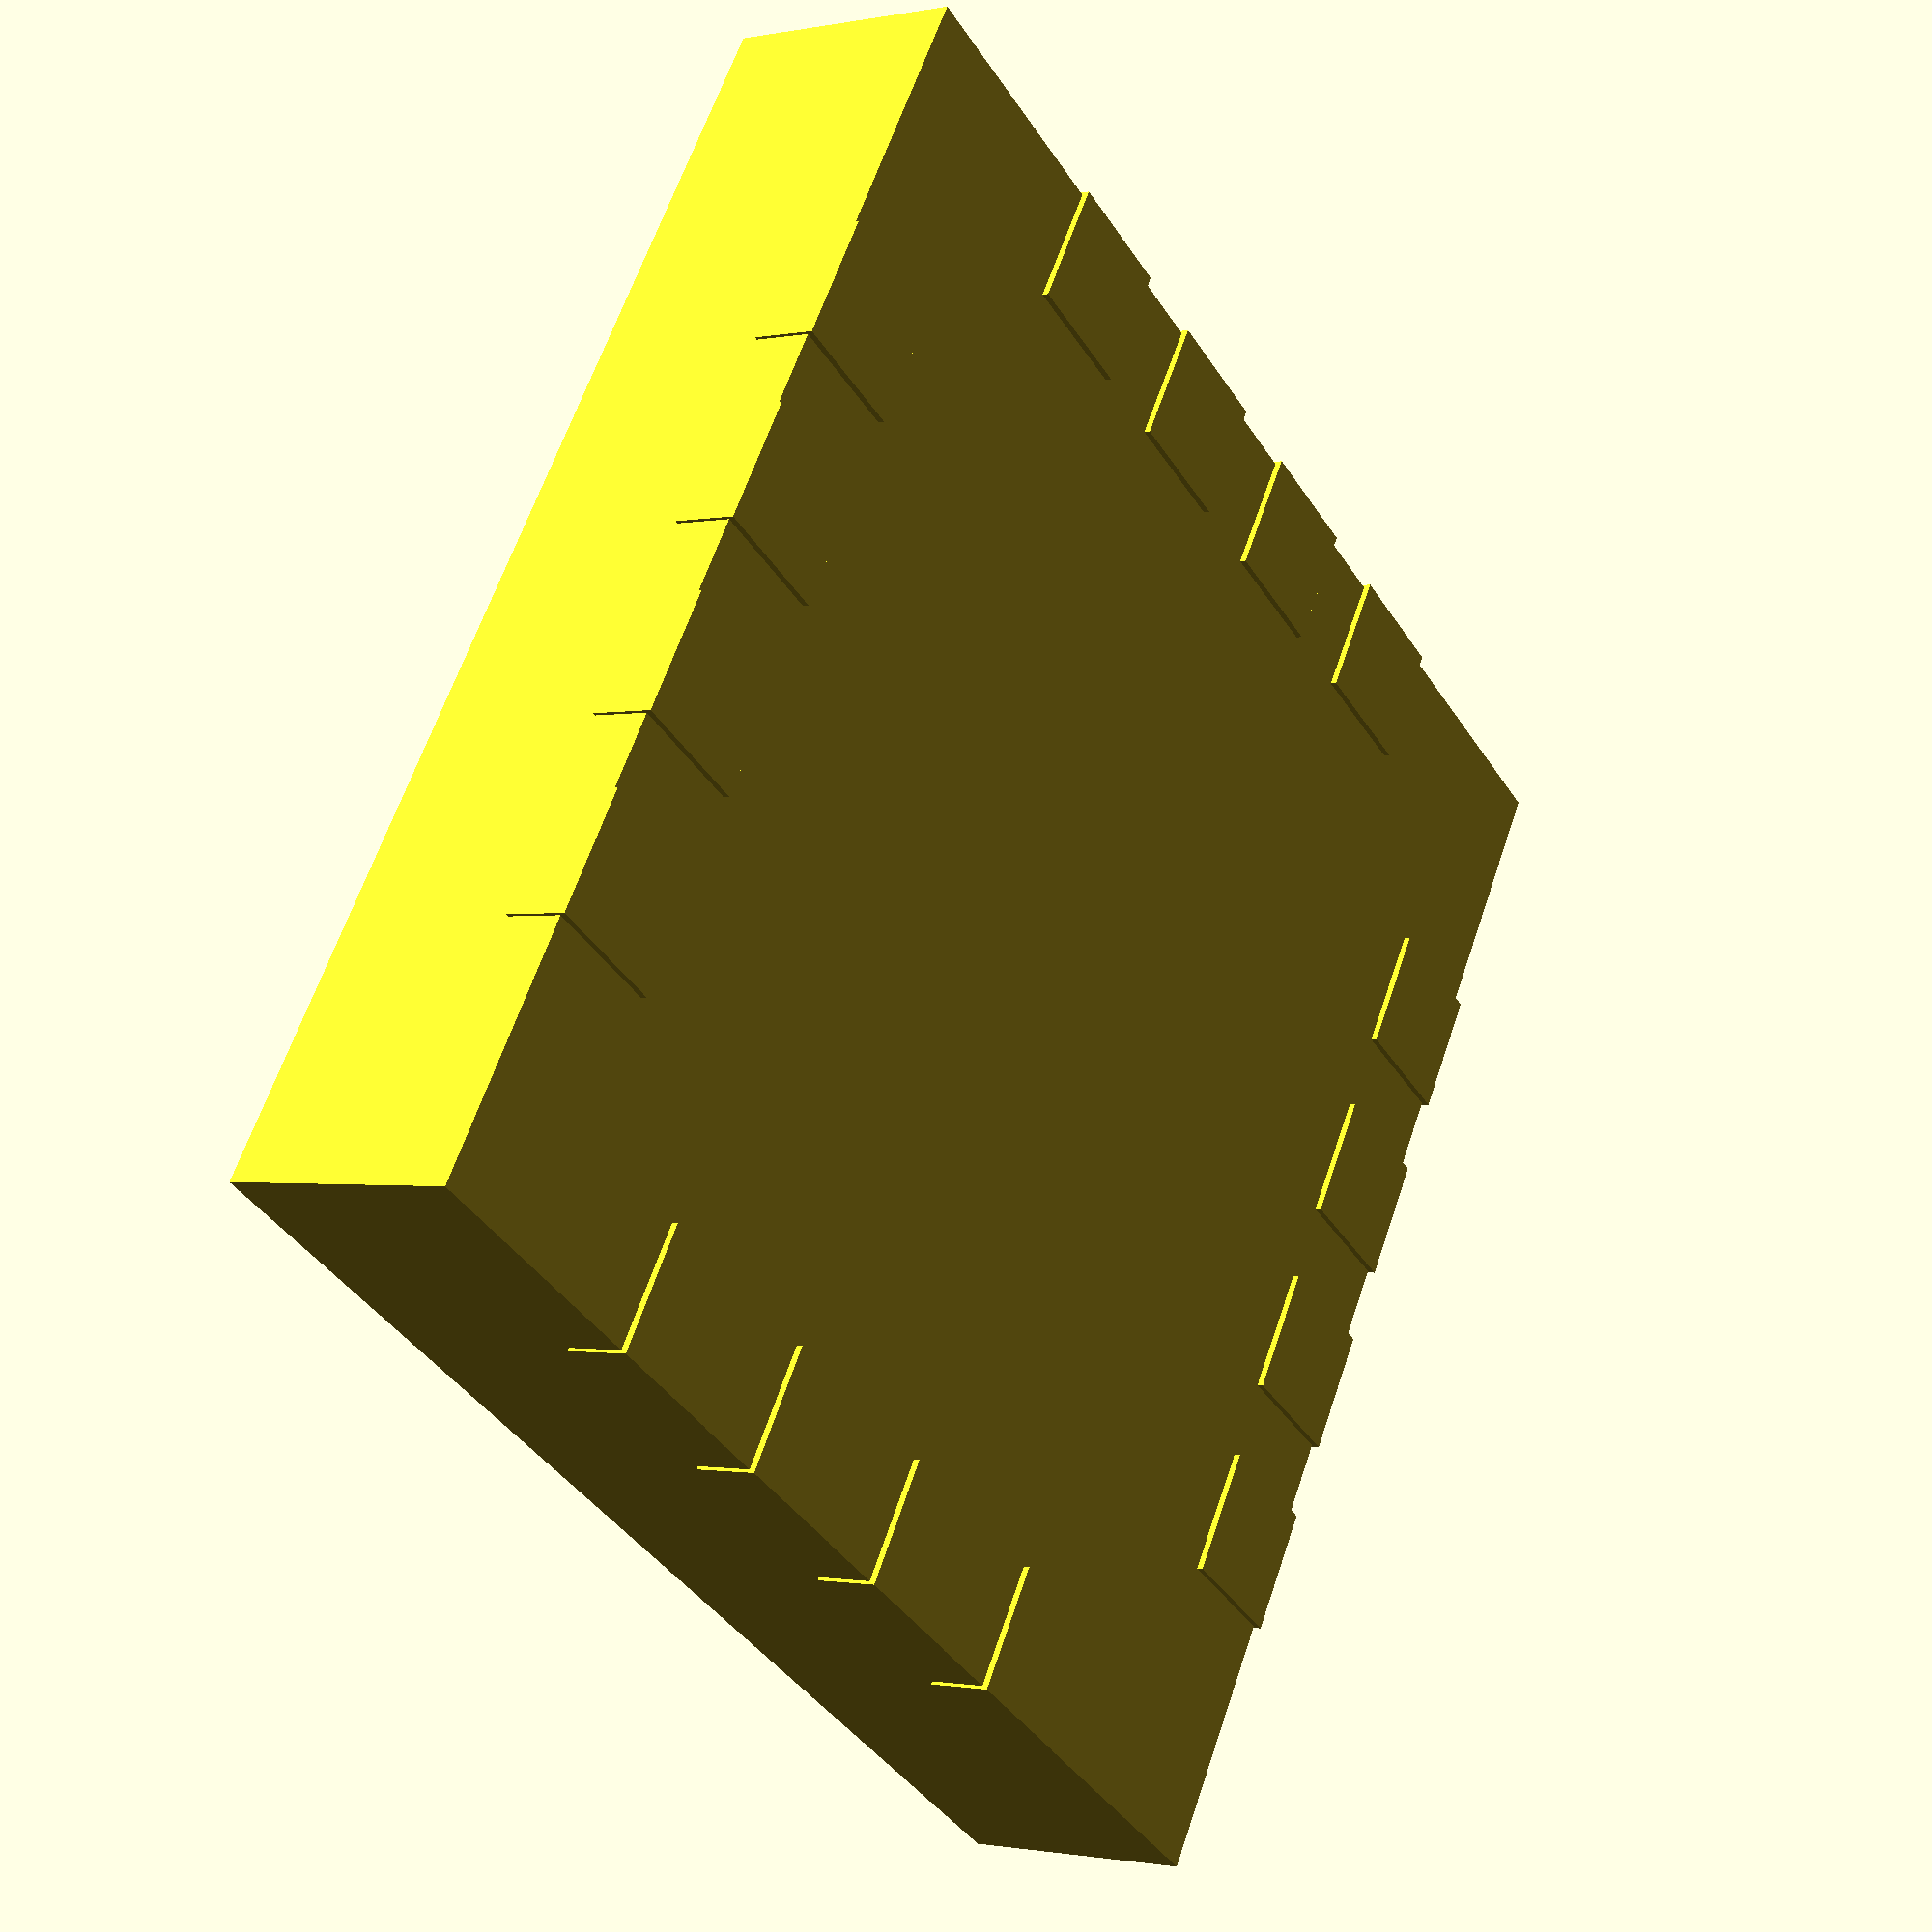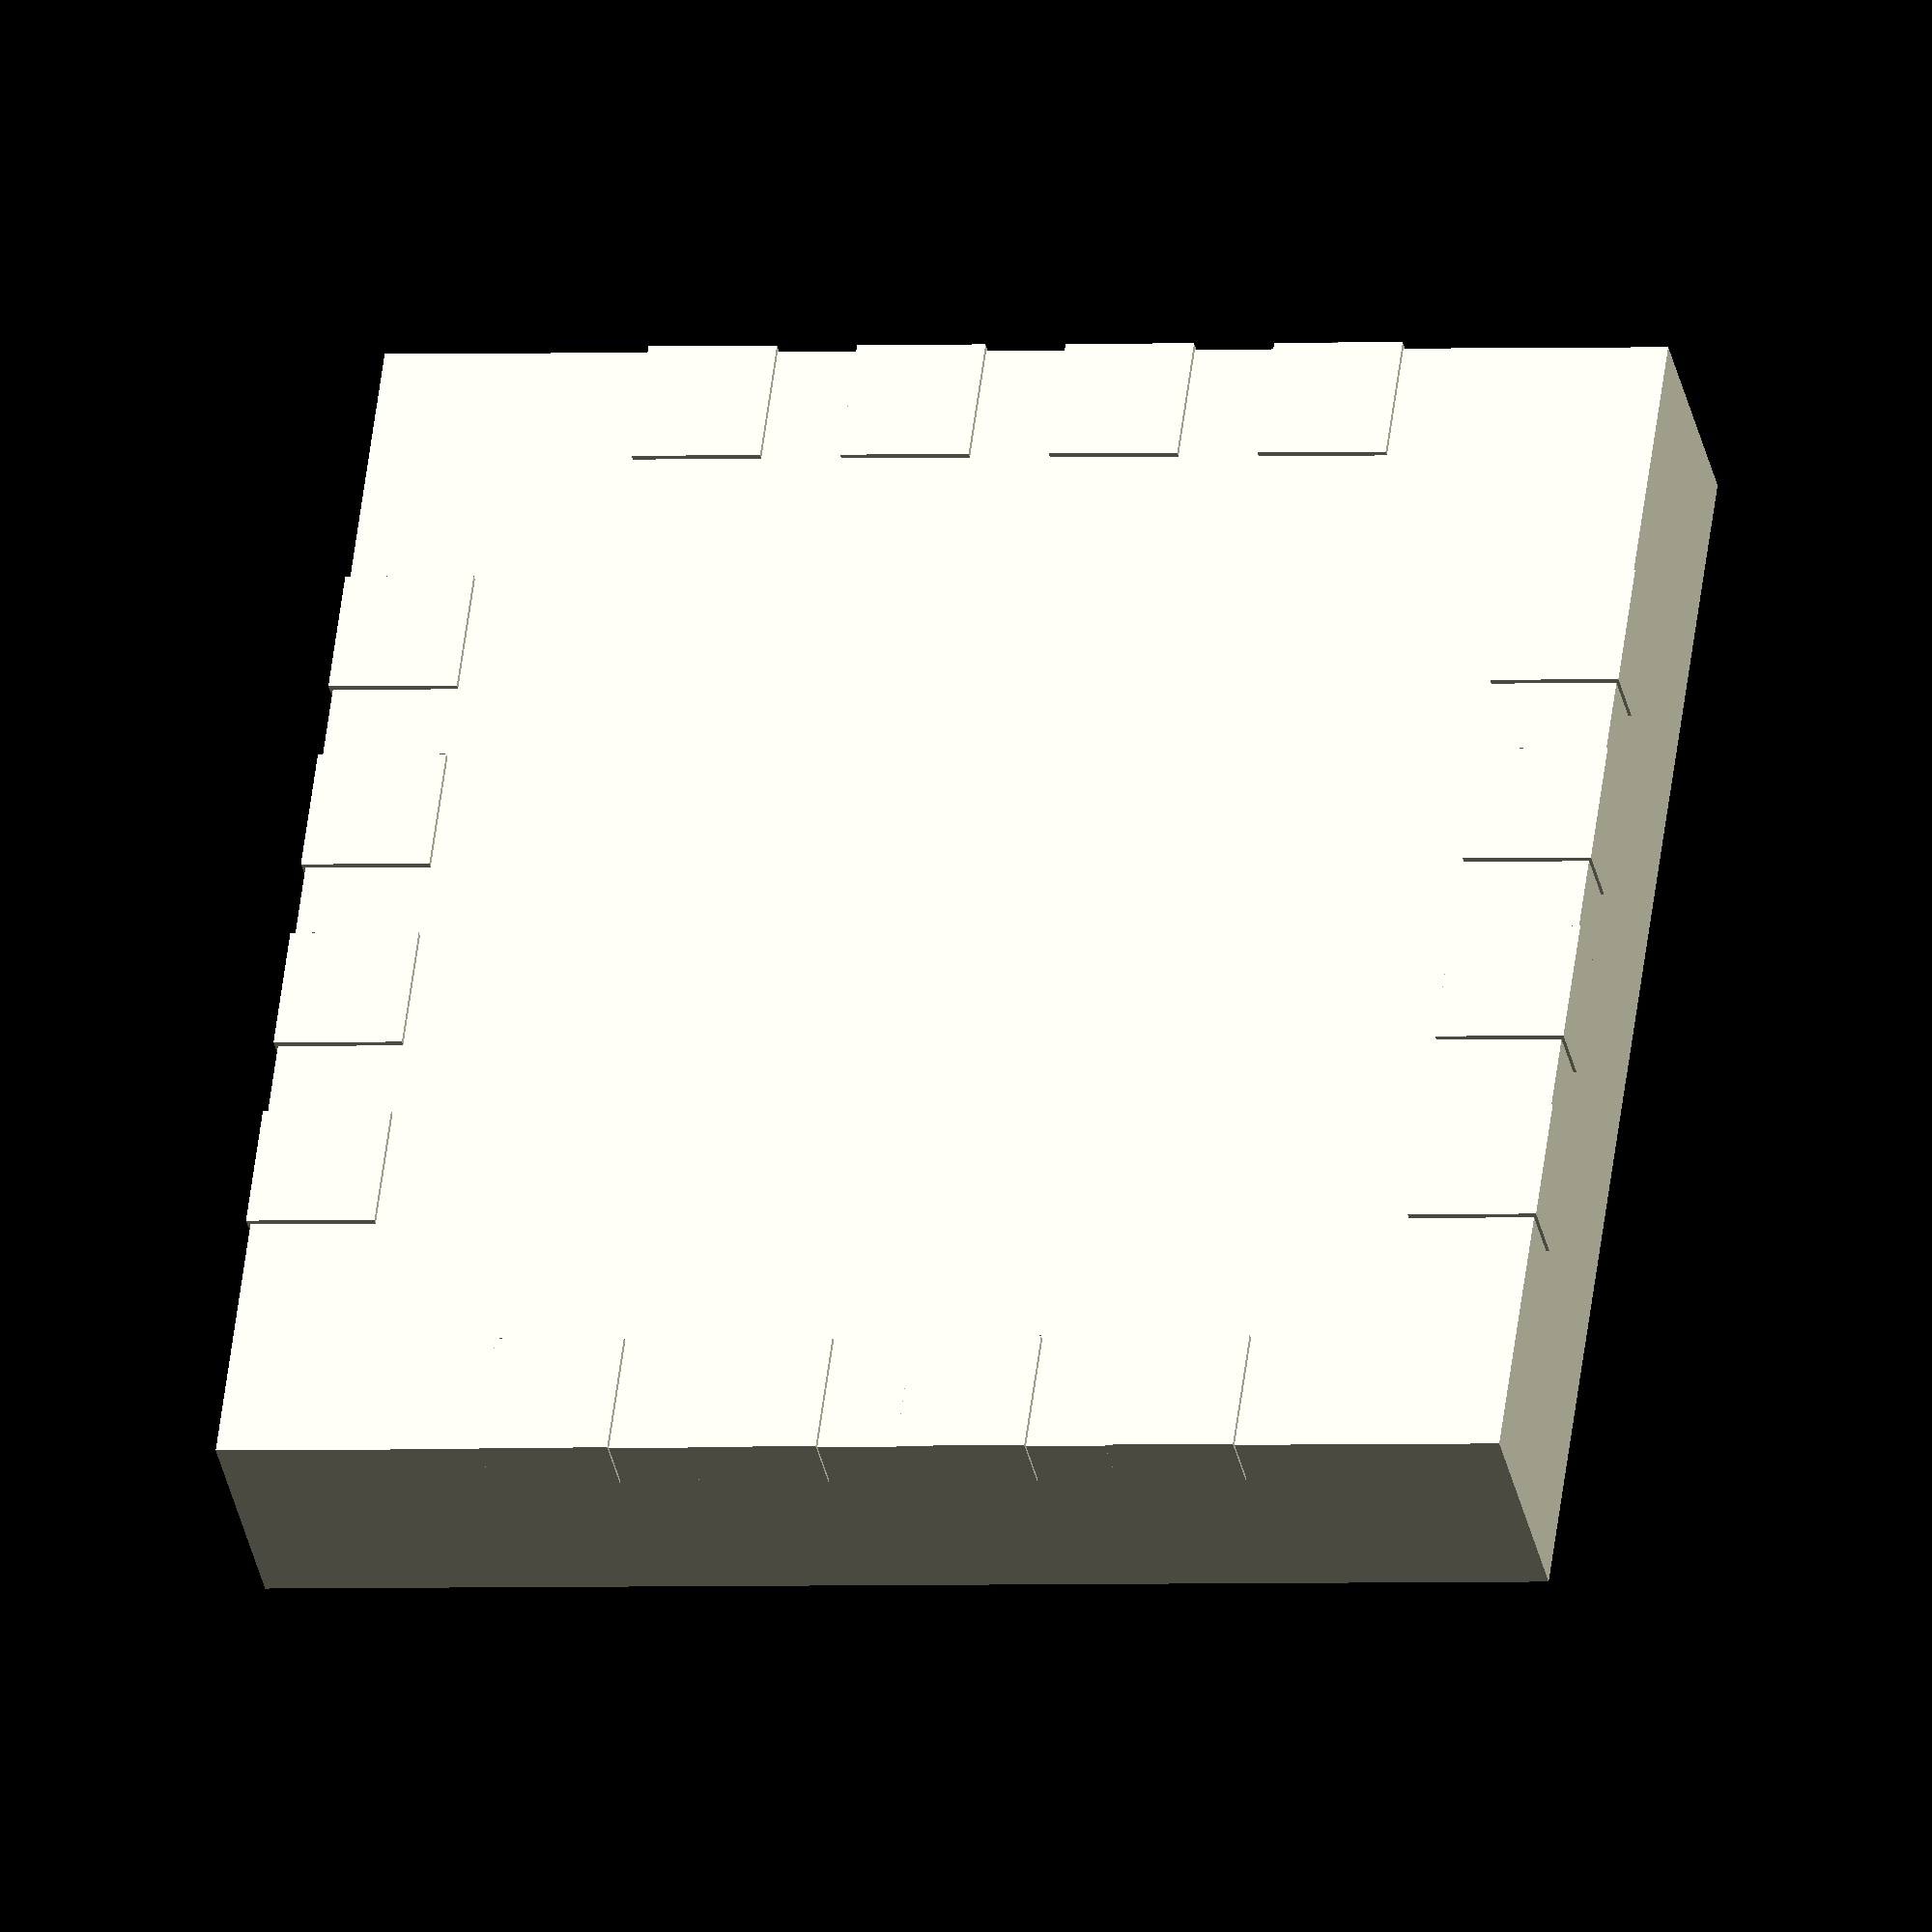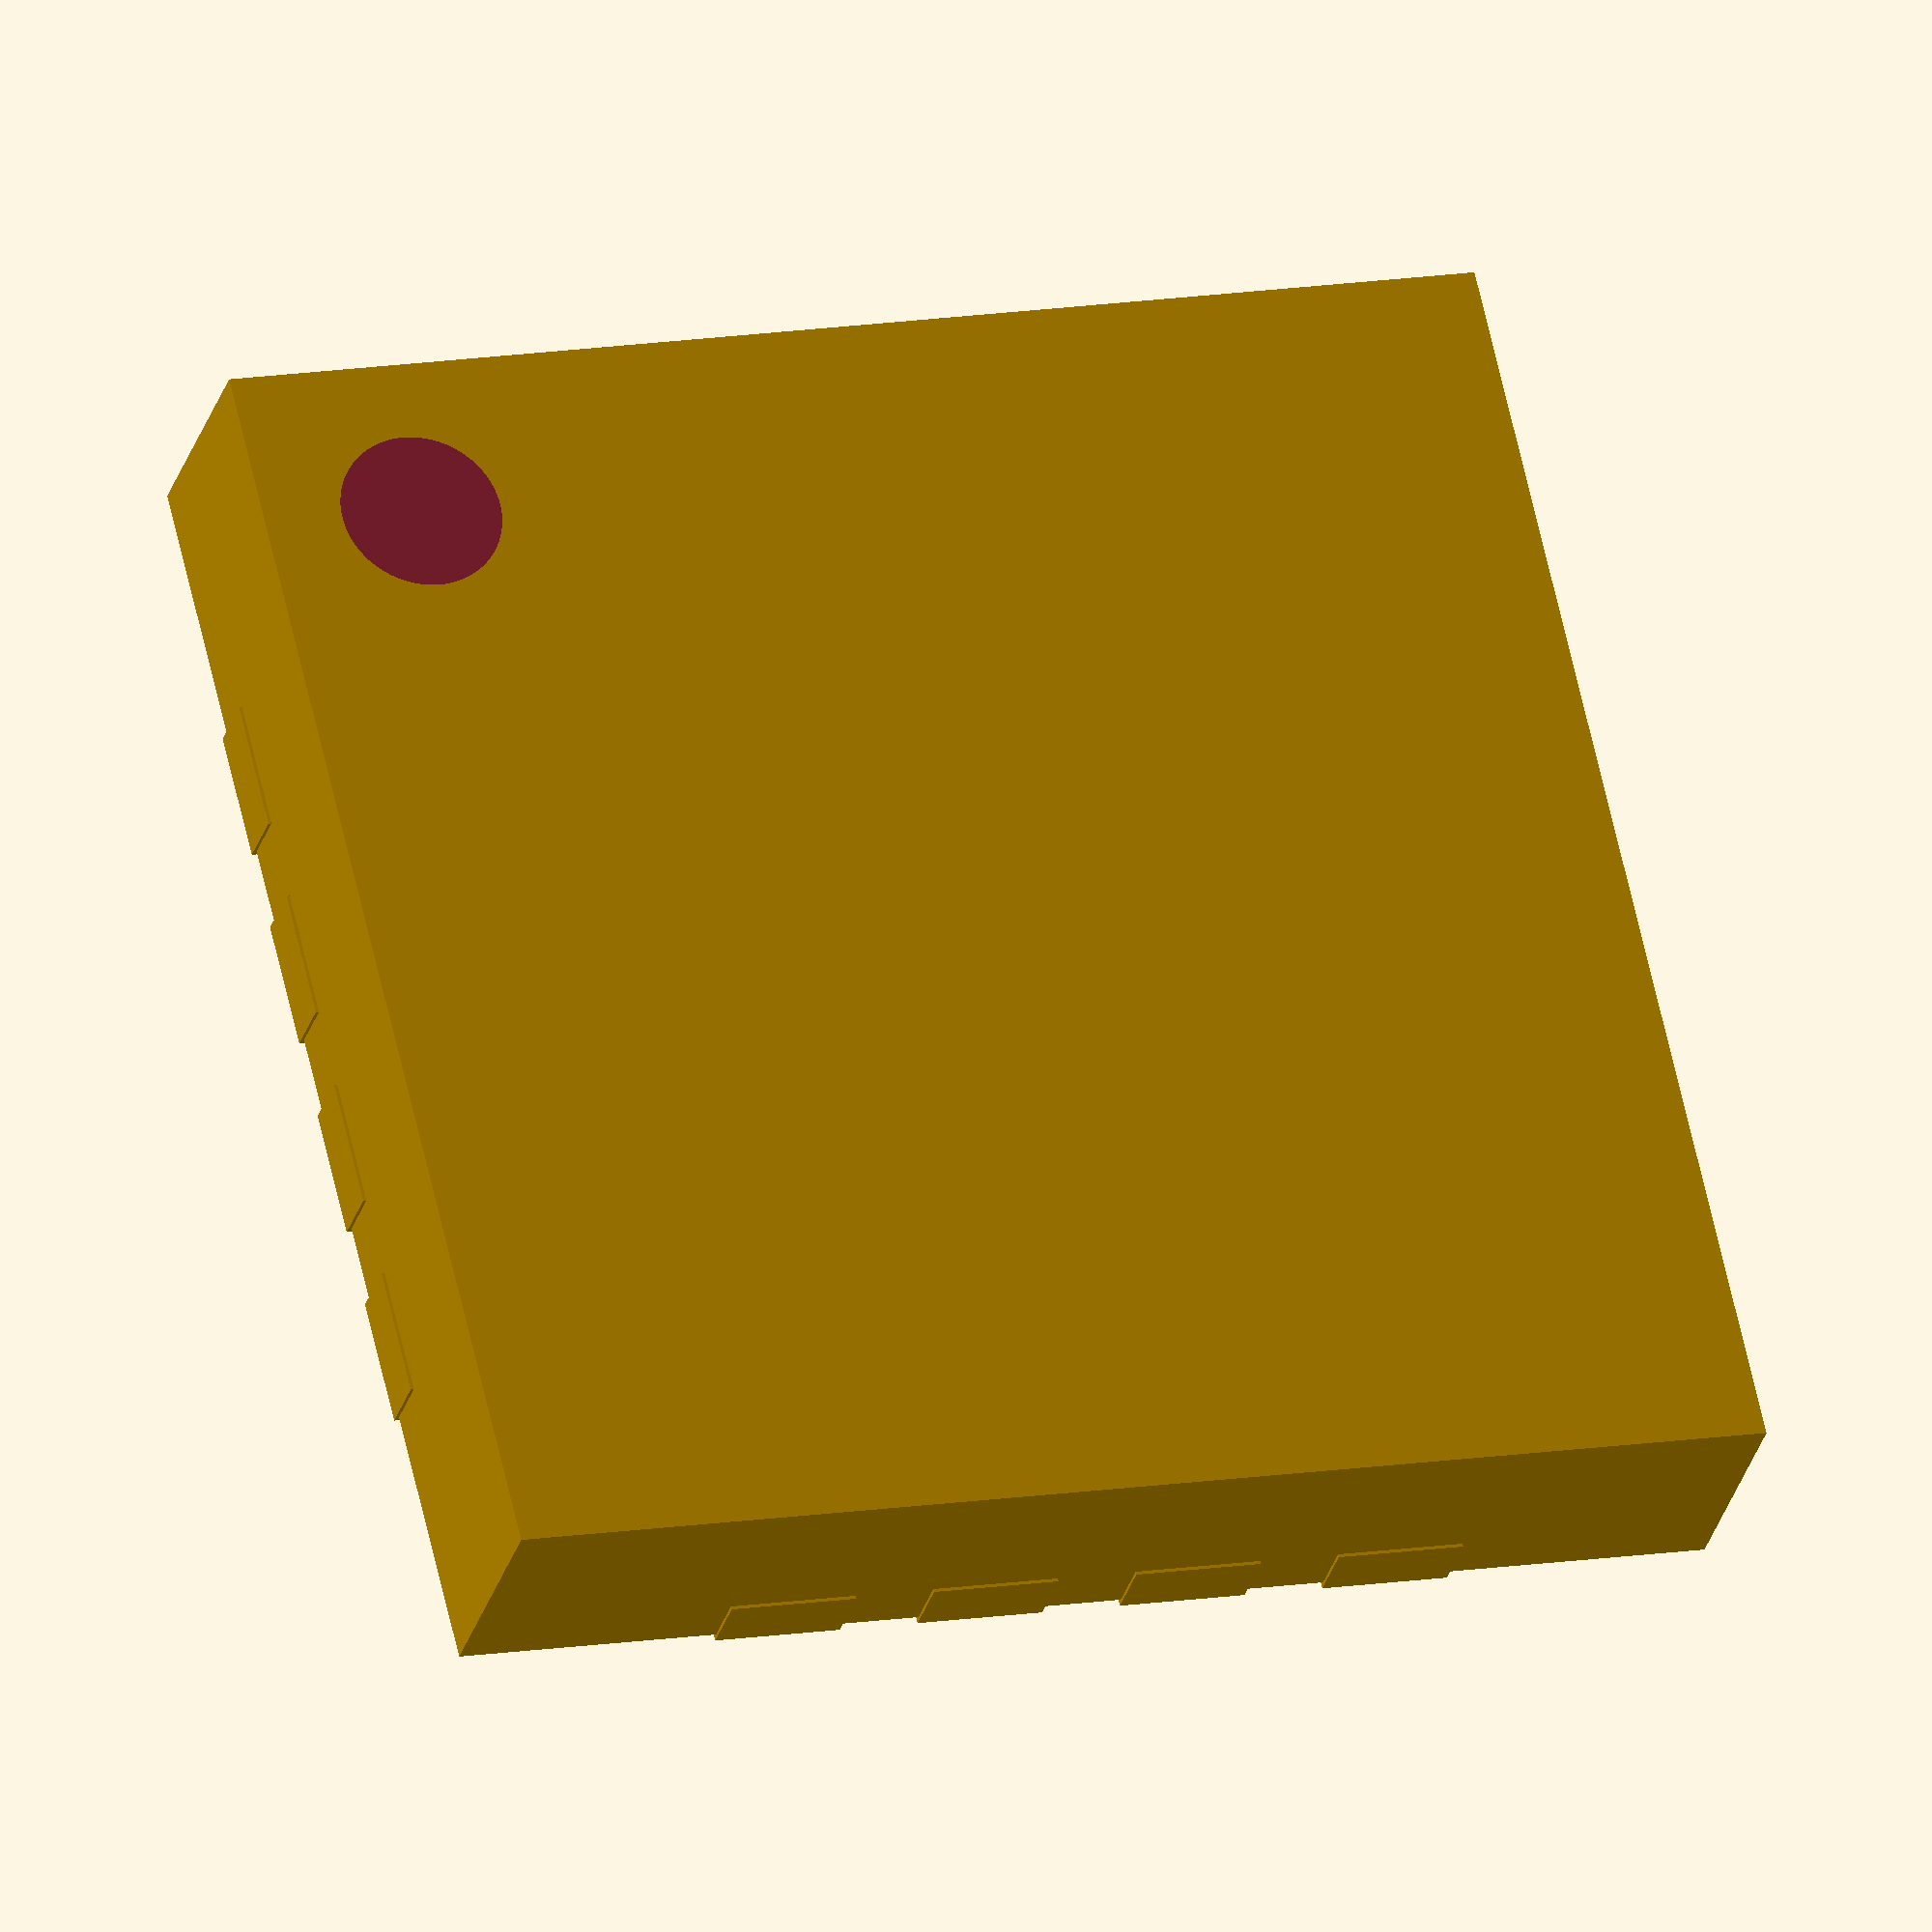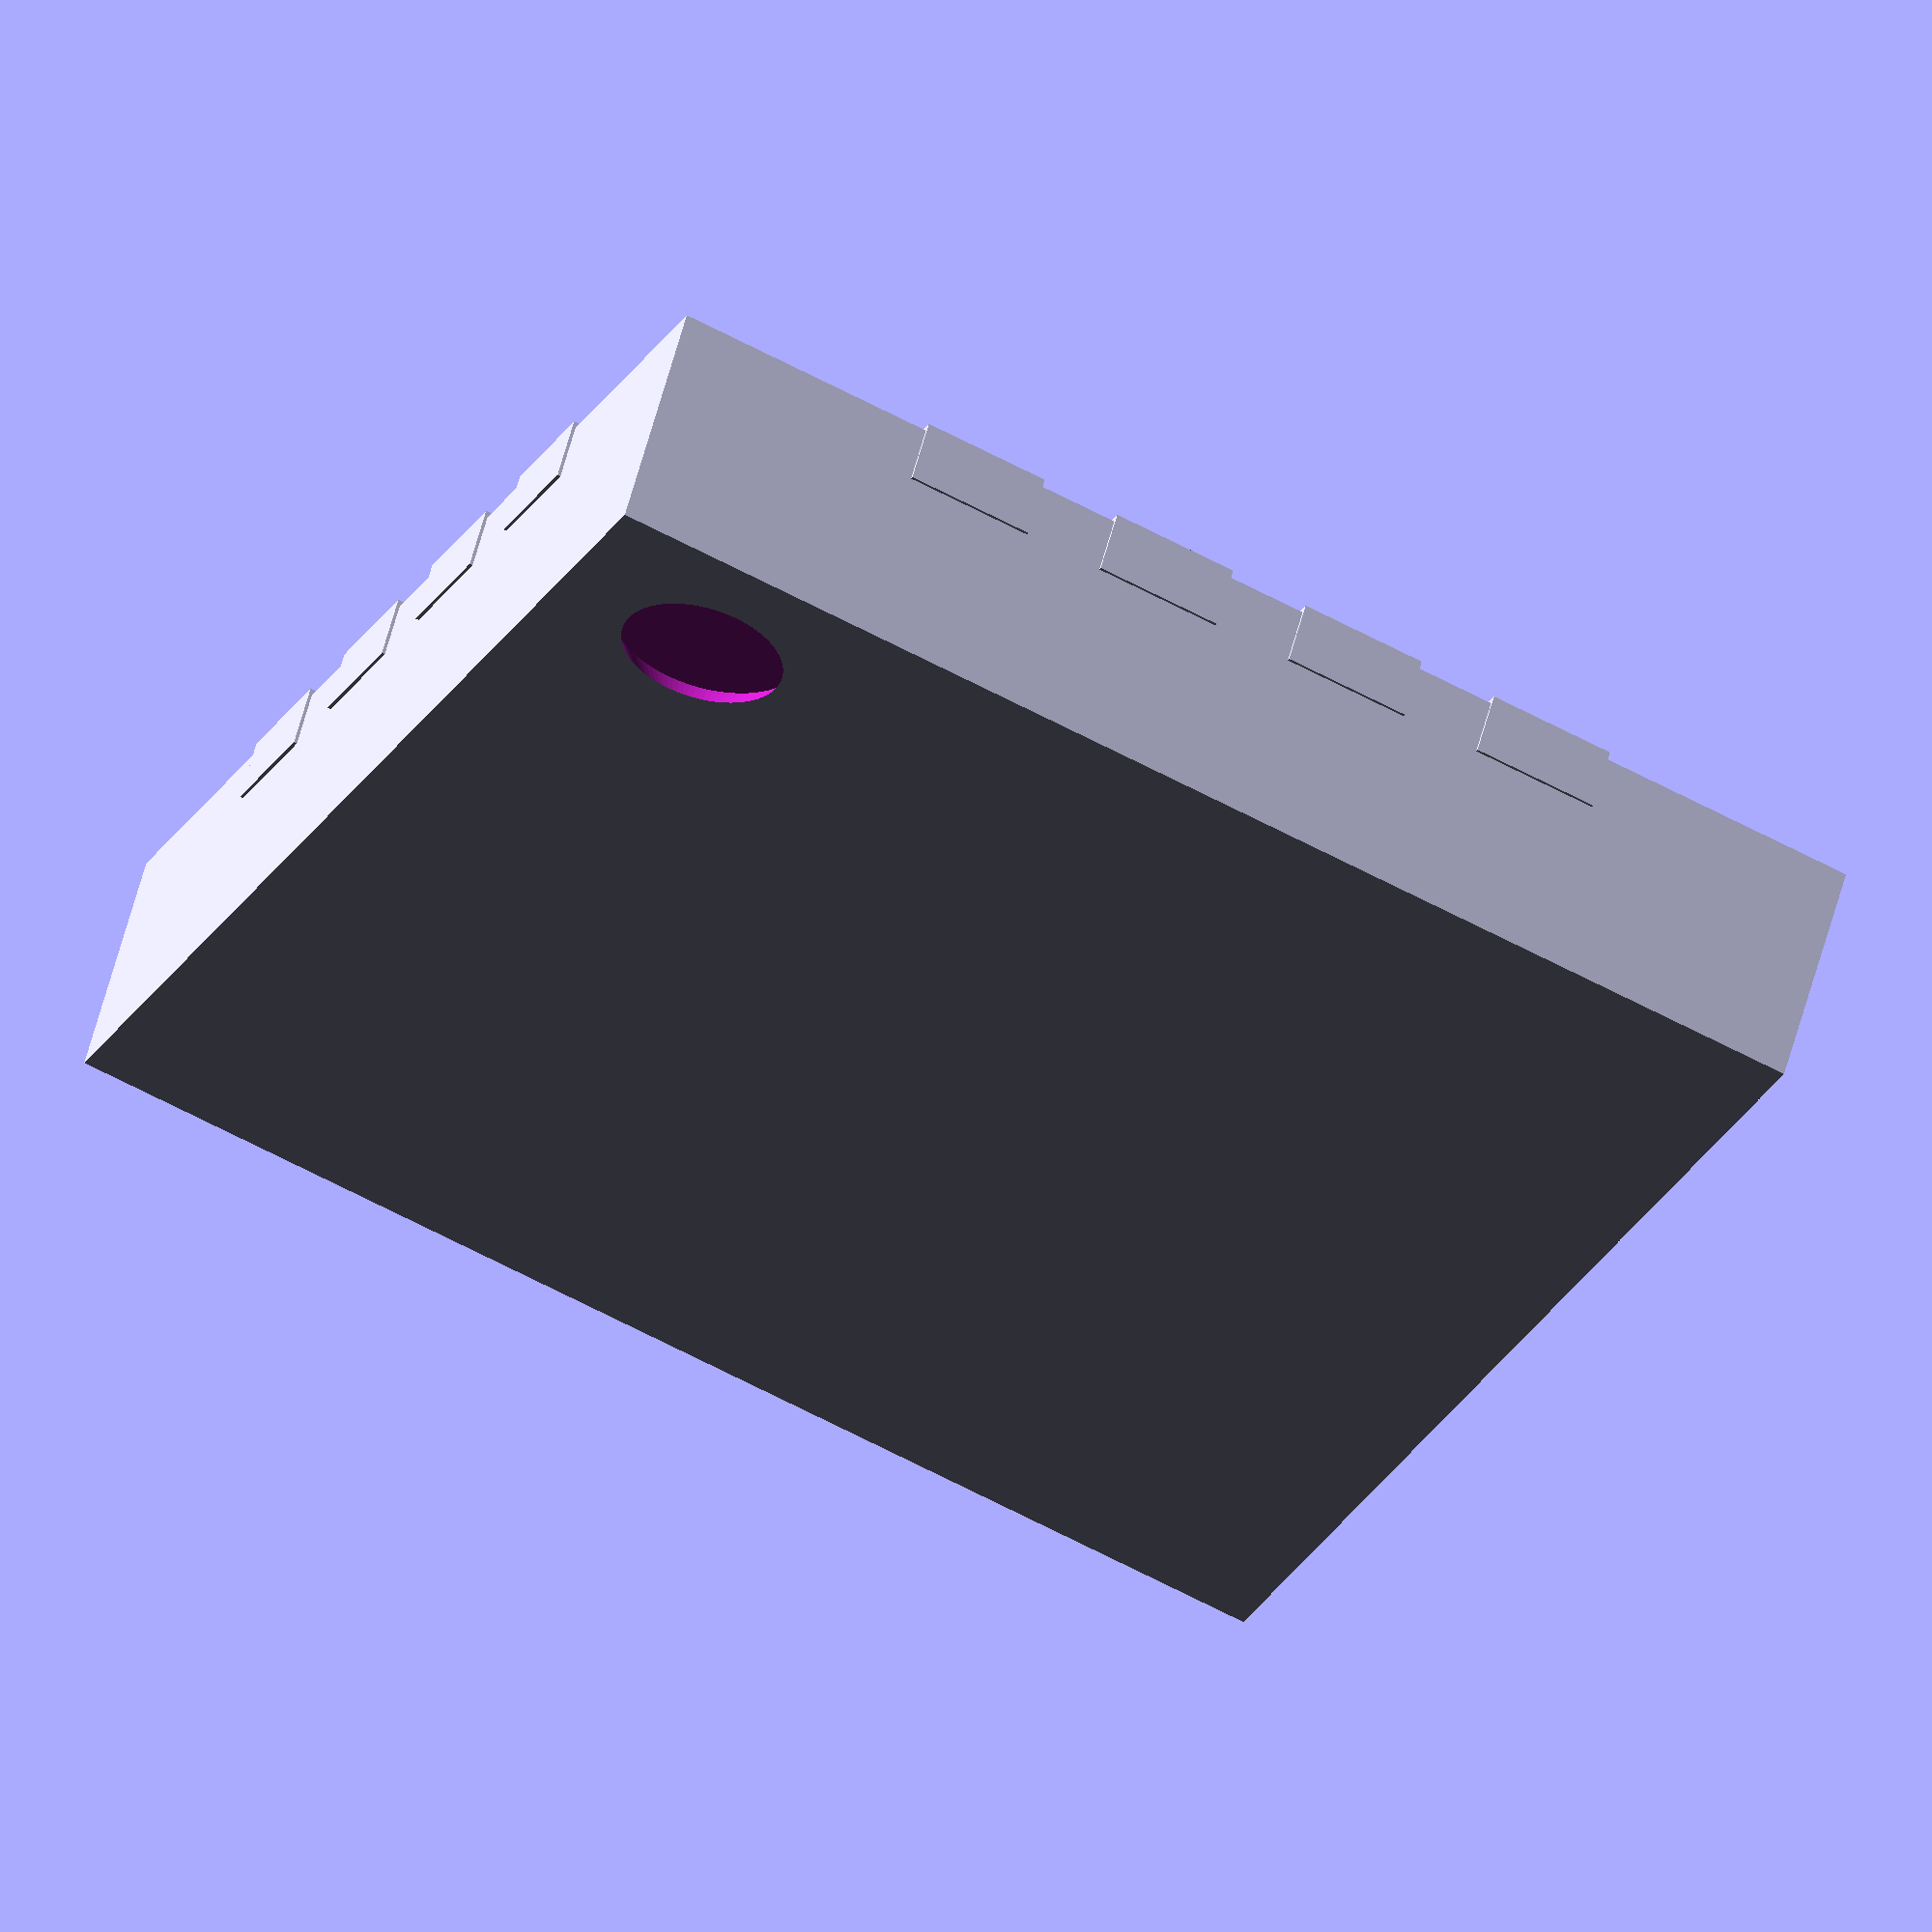
<openscad>
e = 0.65;
ps = 0.4;
$fn = 100;

difference(){
translate([-2,-2,0.02]) cube([4,4,0.75]);
translate([1.5,1.5,0.7]) cylinder(0.3,0.3,0.1);
}
translate([e*0.5-ps/2,-2.01, 0]) cube([ps, ps, 0.2]);
translate([e*1.5-ps/2,-2.01, 0]) cube([ps, ps, 0.2]);
translate([e*-0.5-ps/2,-2.01, 0]) cube([ps, ps, 0.2]);
translate([e*-1.5-ps/2,-2.01, 0]) cube([ps, ps, 0.2]);

translate([e*0.5-ps/2, 2.01-ps, 0]) cube([ps, ps, 0.2]);
translate([e*1.5-ps/2, 2.01-ps, 0]) cube([ps, ps, 0.2]);
translate([e*-0.5-ps/2, 2.01-ps, 0]) cube([ps, ps, 0.2]);
translate([e*-1.5-ps/2, 2.01-ps, 0]) cube([ps, ps, 0.2]);

translate([2.01-ps, e*-1.5-ps/2, 0]) cube([ps, ps, 0.2]);
translate([2.01-ps, e*-0.5-ps/2, 0]) cube([ps, ps, 0.2]);
translate([2.01-ps, e*0.5-ps/2, 0]) cube([ps, ps, 0.2]);
translate([2.01-ps, e*1.5-ps/2, 0]) cube([ps, ps, 0.2]);

translate([-2.01, e*-1.5-ps/2, 0]) cube([ps, ps, 0.2]);
translate([-2.01, e*-0.5-ps/2, 0]) cube([ps, ps, 0.2]);
translate([-2.01, e*0.5-ps/2, 0]) cube([ps, ps, 0.2]);
translate([-2.01, e*1.5-ps/2, 0]) cube([ps, ps, 0.2]);
</openscad>
<views>
elev=181.1 azim=237.3 roll=54.4 proj=p view=wireframe
elev=34.7 azim=82.5 roll=191.5 proj=o view=wireframe
elev=209.1 azim=76.8 roll=194.5 proj=o view=wireframe
elev=123.7 azim=115.0 roll=165.5 proj=o view=solid
</views>
